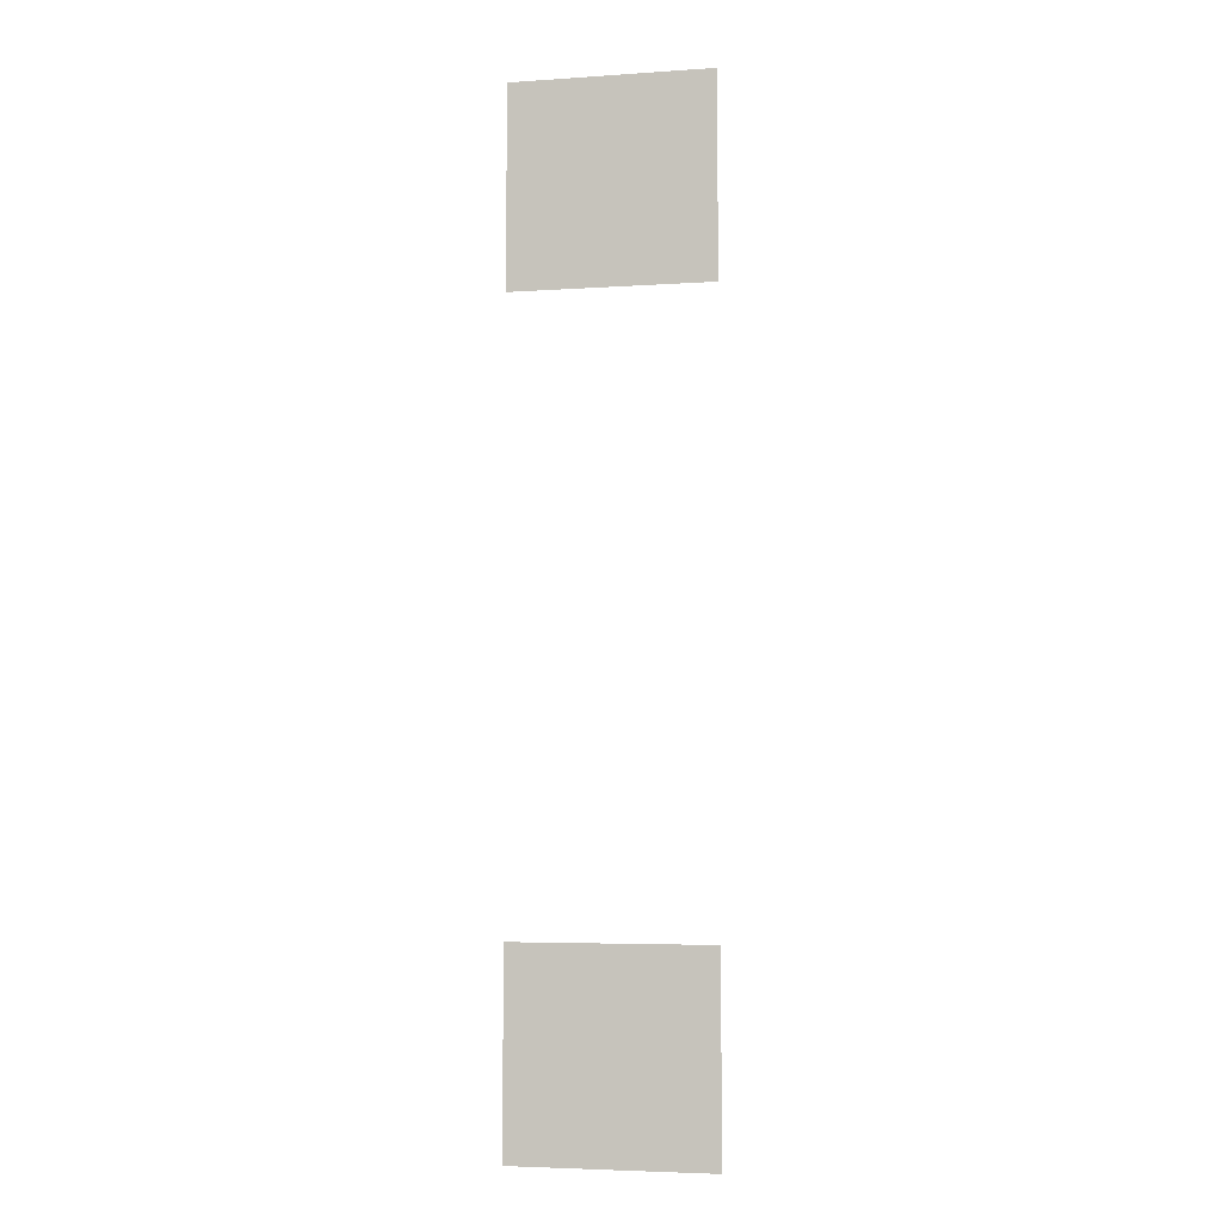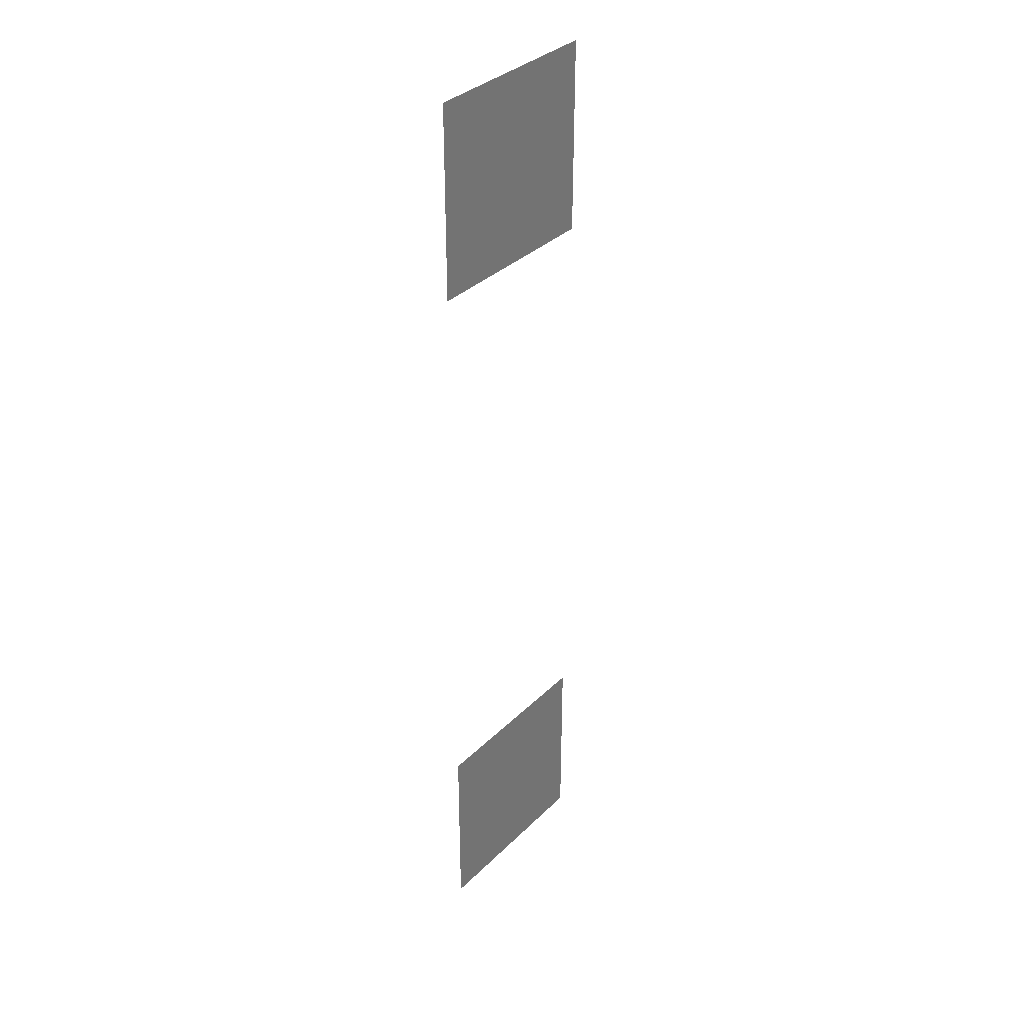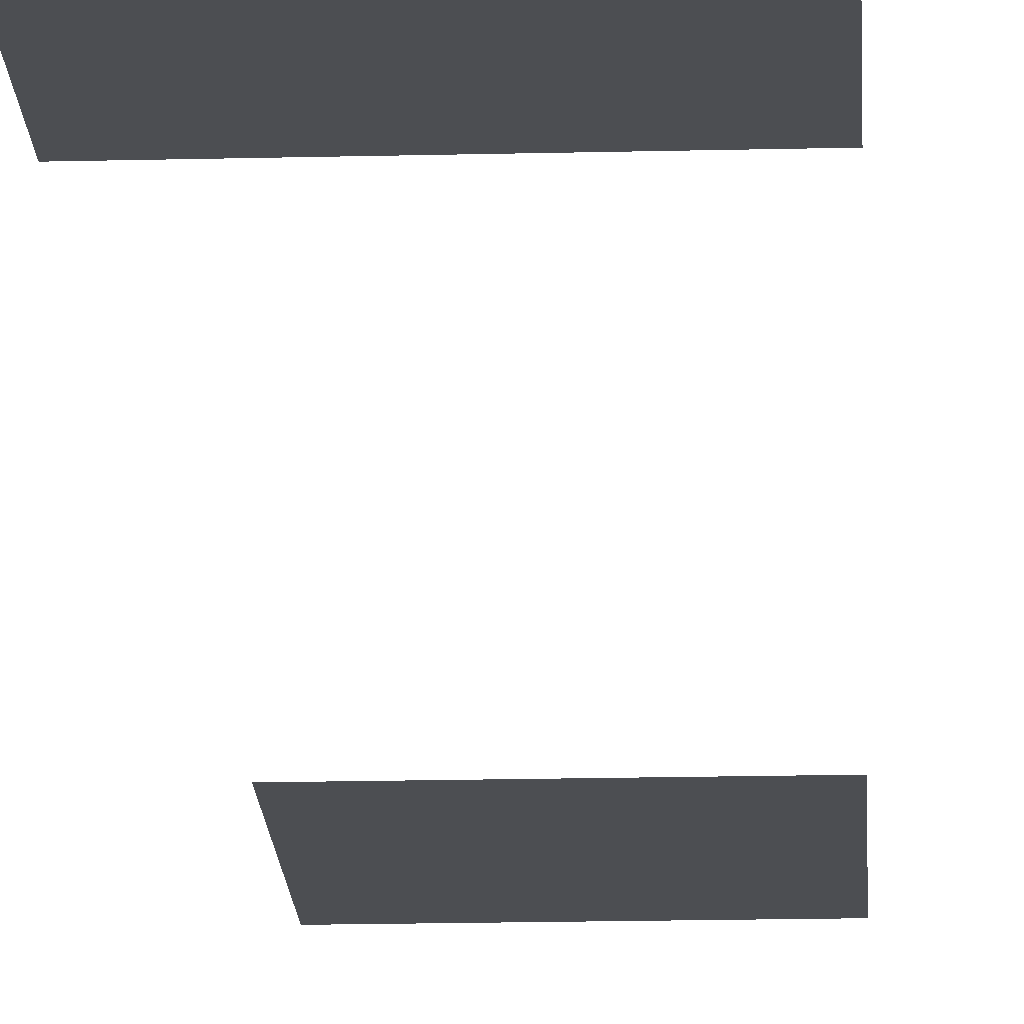
<metadata>
{"format":"obj","ext":"obj","renderer":"f3d","projection":"perspective","resolution":1024,"background":"white","views":[{"elev":-4.8,"azim":-167.9,"up":"+Y"},{"elev":34.8,"azim":128.1,"up":"+Y"},{"elev":-16.8,"azim":2.9,"up":"+Z"}]}
</metadata>
<code>
v -512 -1536 0
v -768 -1536 0
v -768 -1280 0
v -512 -1280 0
v -512 -2560 0
v -768 -2560 0
v -768 -2304 0
v -512 -2304 0
g GrassMap1_mesh_0009
f 1 2 3 4
f 5 6 7 8

</code>
